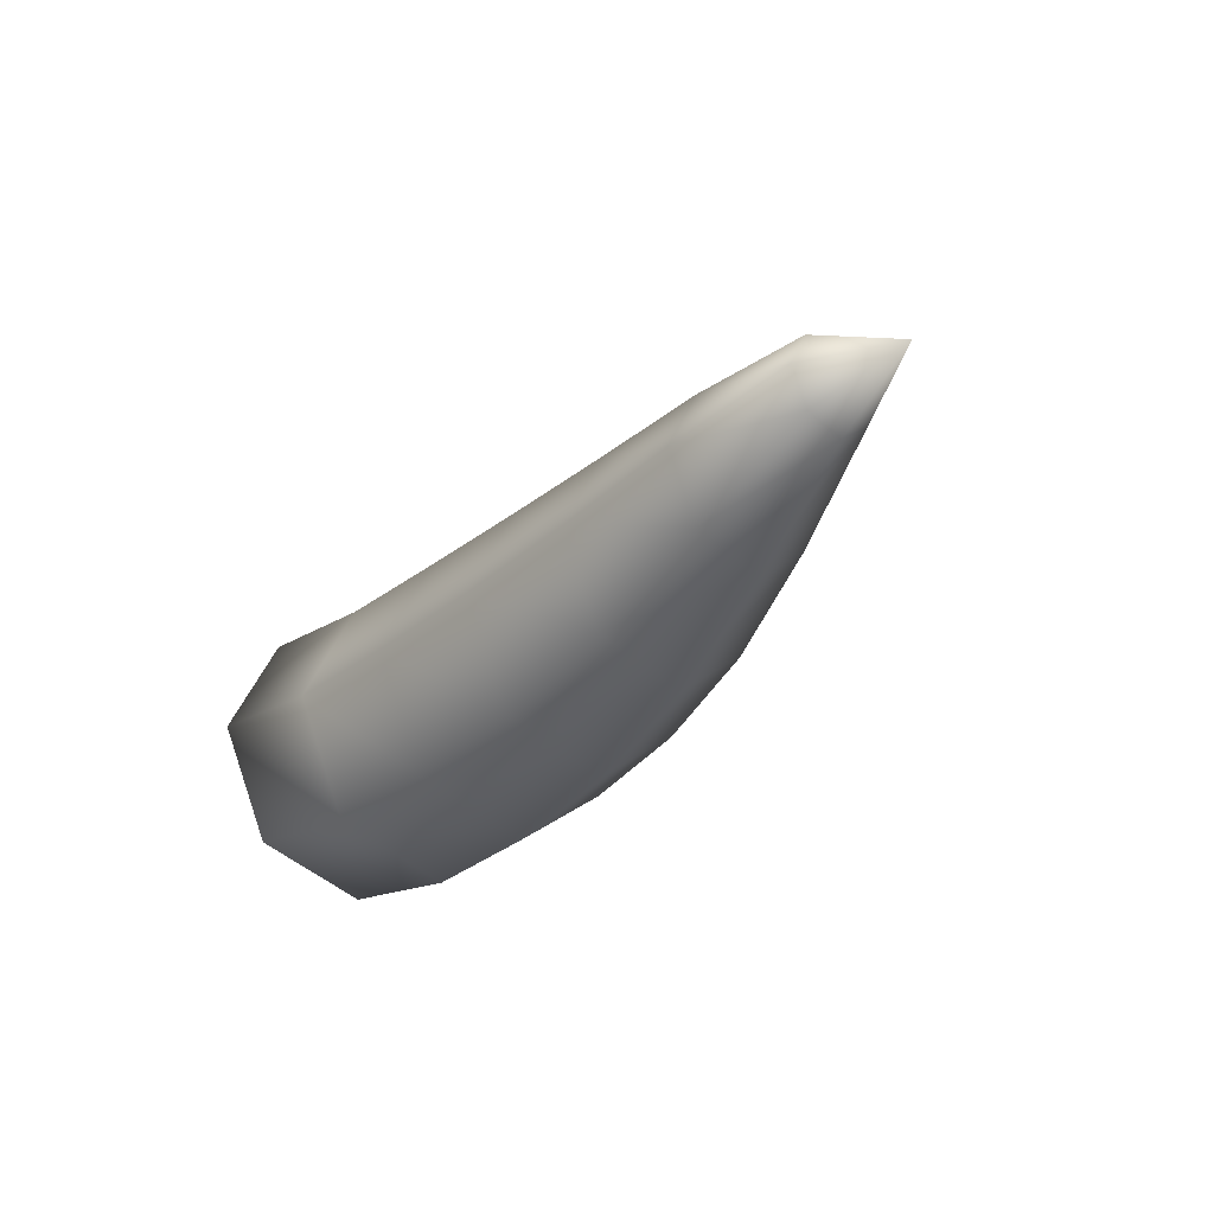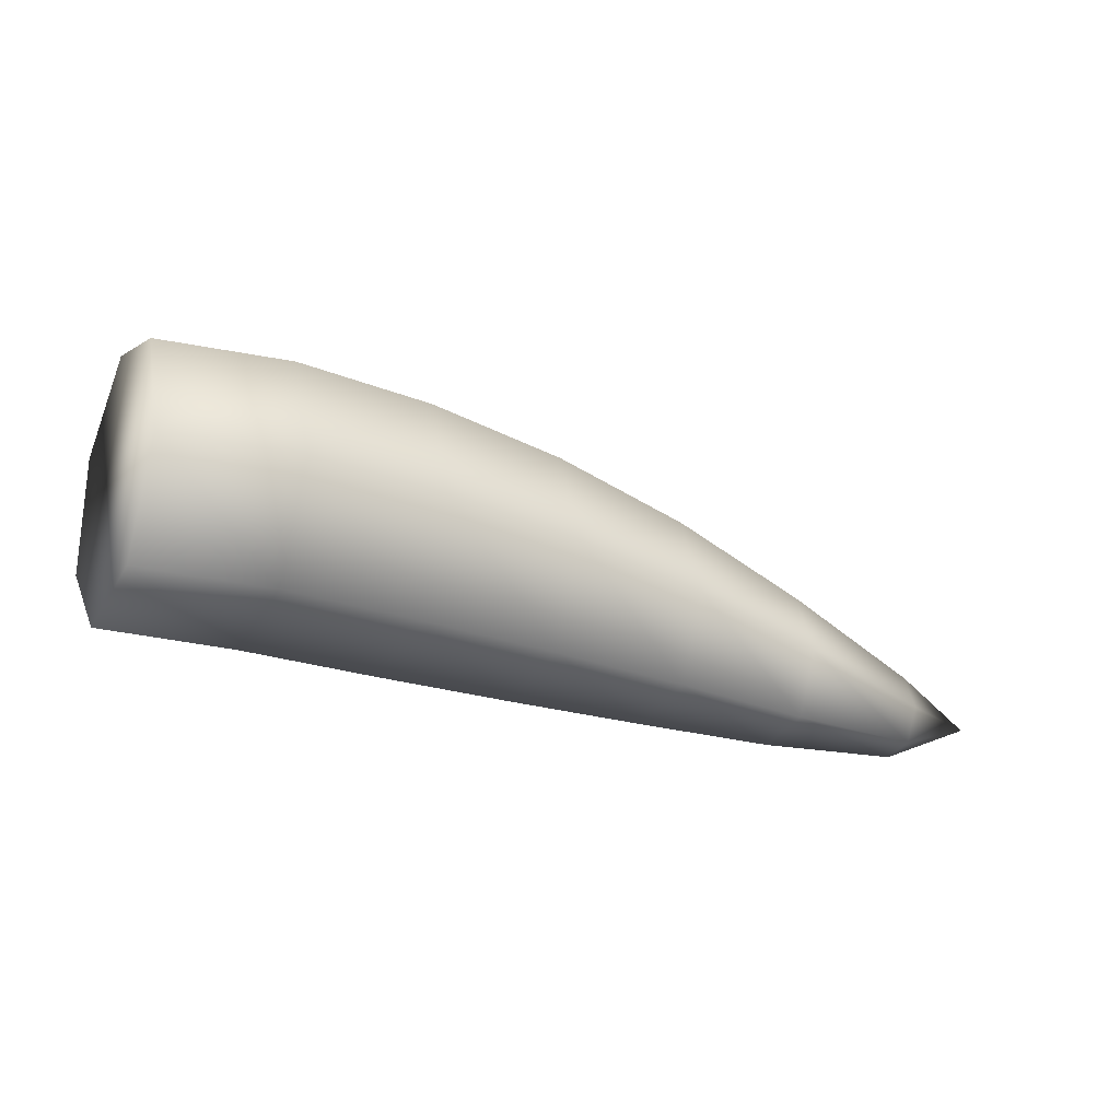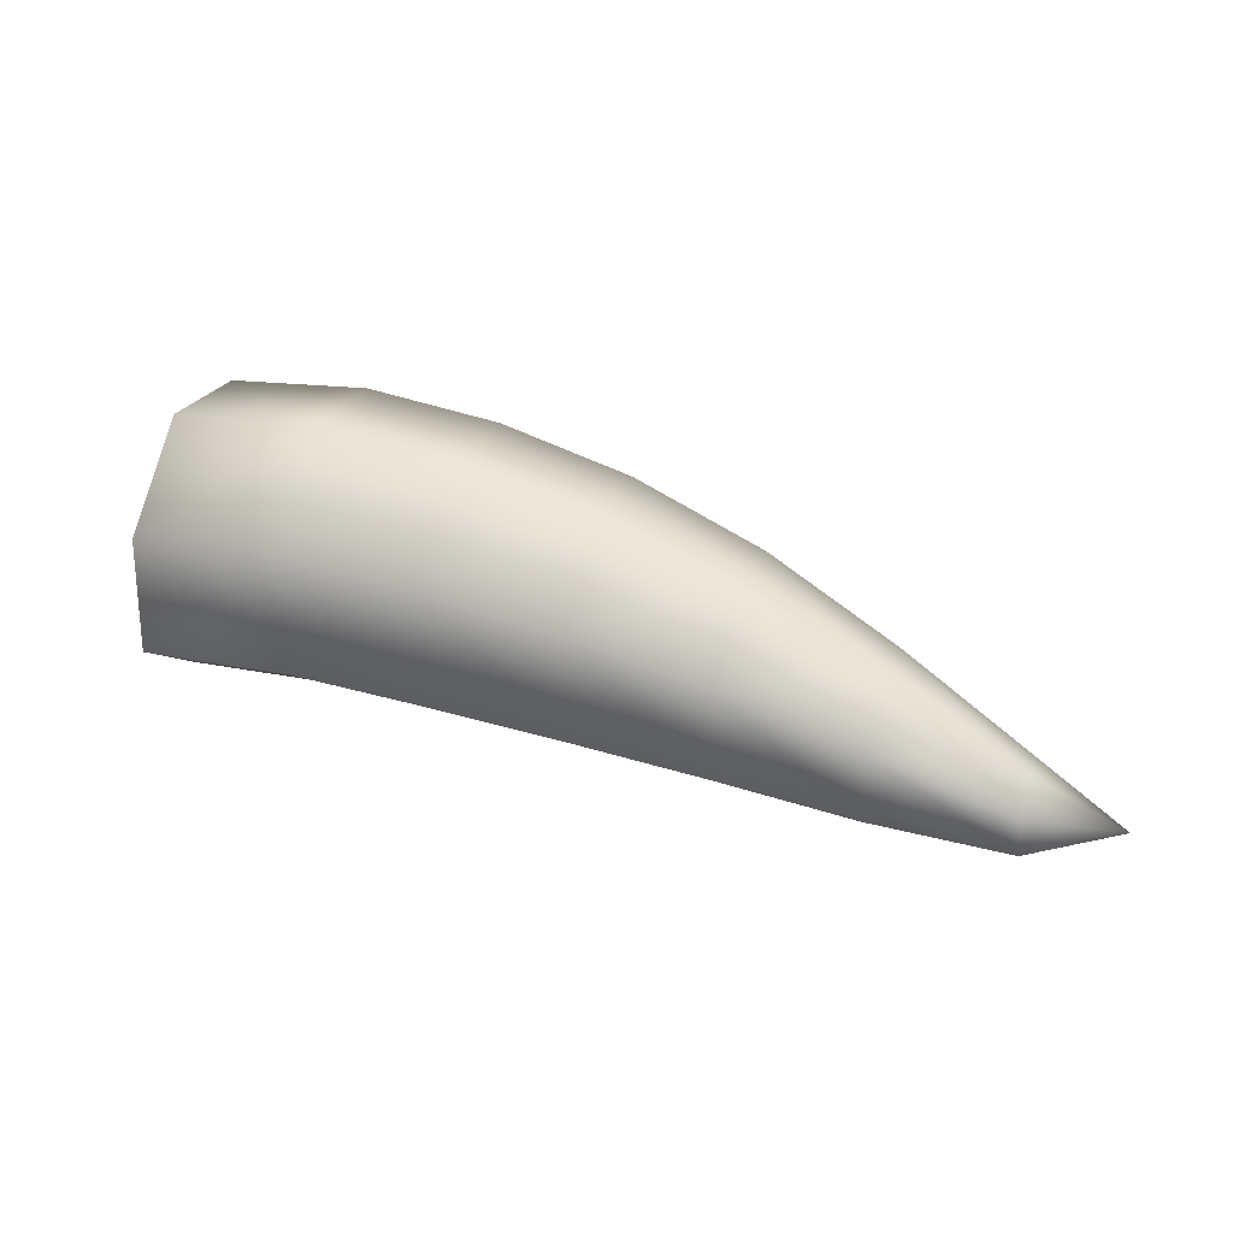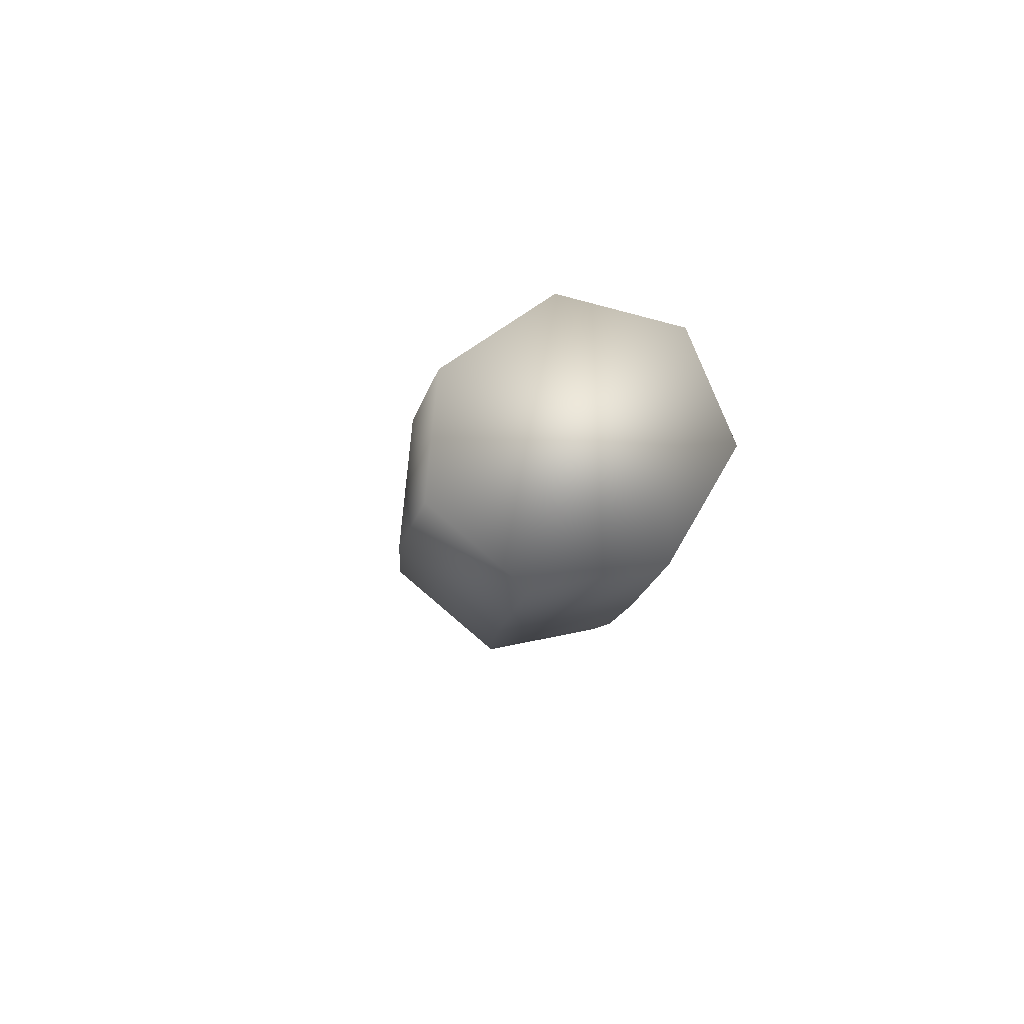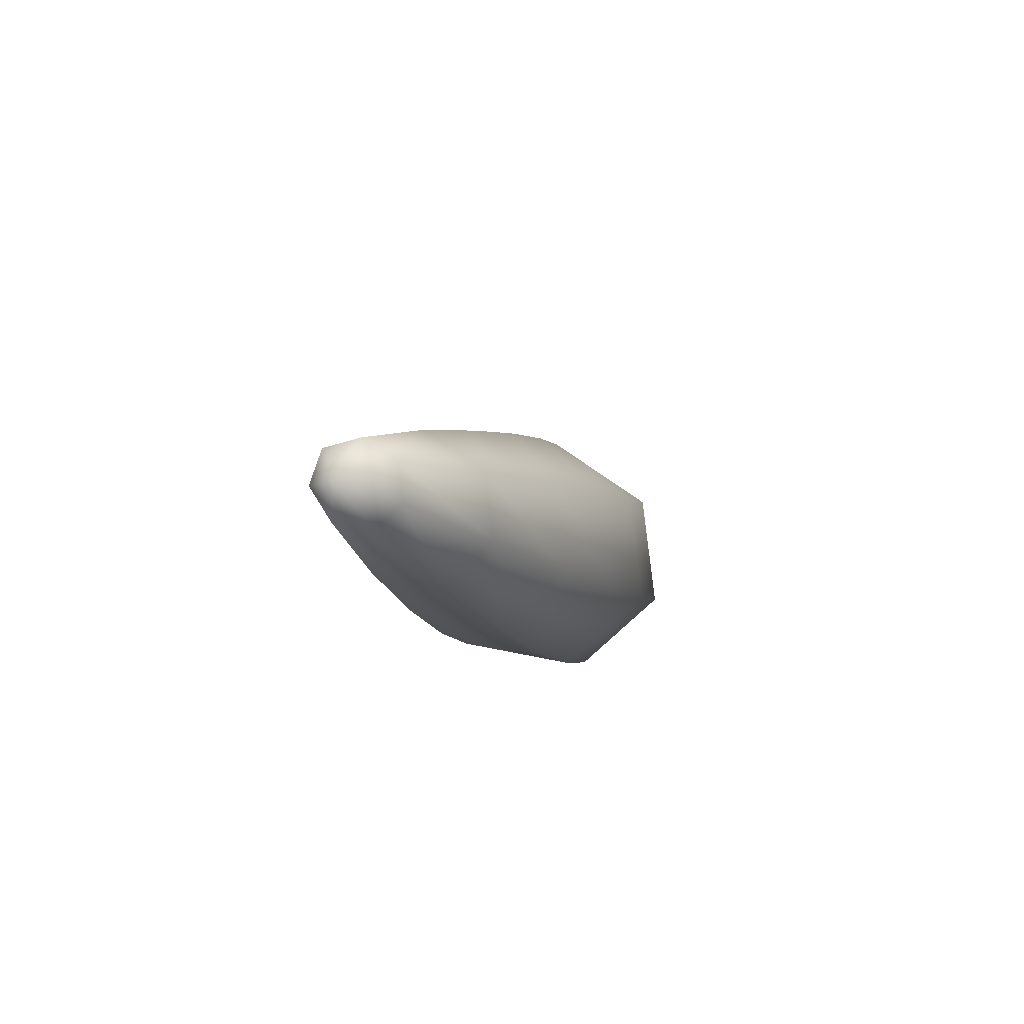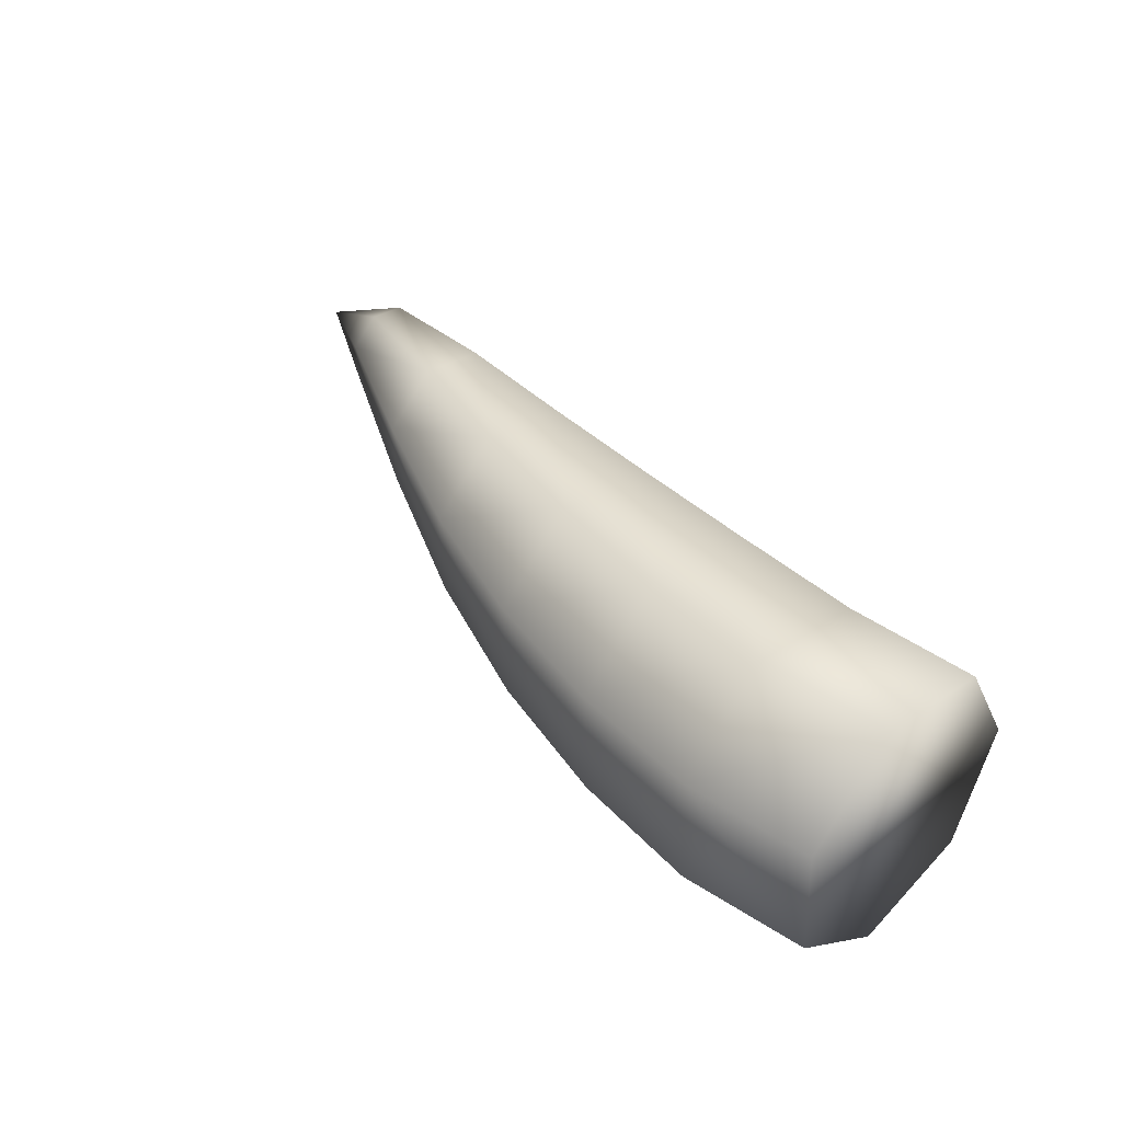
<metadata>
{"format":"obj","ext":"obj","renderer":"f3d","projection":"perspective","resolution":1024,"background":"white","views":[{"elev":-34.2,"azim":43.6,"up":"+Z"},{"elev":-10.9,"azim":-17.2,"up":"+Y"},{"elev":14.4,"azim":25.2,"up":"+Y"},{"elev":-5.5,"azim":-103.8,"up":"+Z"},{"elev":-9.1,"azim":90.1,"up":"+Z"},{"elev":50.6,"azim":-140.4,"up":"+Z"}]}
</metadata>
<code>
g Mesh1 banana1 bowl_of_fruit1 Model
v 0.1507 0.2253 -0.2014
v 0.1762 0.2209 -0.2036
v 0.18 0.2369 -0.1897
v 0.1546 0.2417 -0.1871
f 1 2 3 4
v 0.1489 0.202 -0.1968
v 0.1744 0.1983 -0.1991
f 5 6 2 1
v 0.1506 0.1893 -0.1767
v 0.1761 0.1859 -0.1796
f 7 8 6 5
v 0.1546 0.1969 -0.1562
v 0.1799 0.1933 -0.1597
f 9 10 8 7
v 0.1577 0.2189 -0.1508
v 0.183 0.2147 -0.1544
f 11 12 10 9
v 0.183 0.2341 -0.1678
v 0.1577 0.2389 -0.1645
f 13 12 11 14
v 0.208 0.2266 -0.1706
v 0.208 0.2089 -0.1585
f 15 16 12 13
v 0.2326 0.2165 -0.1732
v 0.2326 0.2015 -0.1629
f 17 18 16 15
v 0.2568 0.2036 -0.1753
v 0.2567 0.1926 -0.1677
f 19 20 18 17
v 0.2803 0.1896 -0.178
v 0.2803 0.1835 -0.1739
f 21 22 20 19
v 0.2952 0.1804 -0.1837
f 21 23 22
v 0.2794 0.1904 -0.1849
f 24 23 21
v 0.2782 0.1855 -0.1892
f 25 23 24
v 0.2777 0.1784 -0.1878
f 26 23 25
v 0.2782 0.1745 -0.1817
f 27 23 26
v 0.2794 0.1768 -0.1755
f 28 23 27
f 22 23 28
v 0.255 0.1804 -0.1707
f 20 22 28 29
f 22 21 24 25 26 27 28
v 0.255 0.2052 -0.1878
f 30 24 21 19
v 0.2528 0.1961 -0.1957
f 31 25 24 30
v 0.2519 0.1832 -0.1931
f 32 26 25 31
v 0.2528 0.1762 -0.182
f 33 27 26 32
f 29 28 27 33
v 0.2302 0.185 -0.1669
v 0.2273 0.1794 -0.1822
f 34 29 33 35
f 18 20 29 34
v 0.2052 0.1893 -0.1632
f 16 18 34 36
v 0.2017 0.1826 -0.1814
f 36 34 35 37
v 0.226 0.1889 -0.1973
v 0.2002 0.1939 -0.1993
f 37 35 38 39
f 35 33 32 38
v 0.2273 0.2063 -0.2008
f 38 32 31 40
v 0.2303 0.2186 -0.19
f 40 31 30 41
f 41 30 19 17
v 0.2052 0.2292 -0.1907
f 42 41 17 15
v 0.2017 0.2146 -0.2034
f 43 40 41 42
f 39 38 40 43
f 6 39 43 2
f 8 37 39 6
f 10 36 37 8
f 12 16 36 10
f 2 43 42 3
f 3 42 15 13
f 4 3 13 14
v 0.1292 0.2423 -0.1819
v 0.1322 0.2395 -0.16
f 44 4 14 45
v 0.1253 0.2263 -0.1958
f 46 1 4 44
v 0.1236 0.2037 -0.1913
f 47 5 1 46
v 0.1253 0.1913 -0.1718
f 48 7 5 47
v 0.1291 0.1987 -0.1519
f 49 9 7 48
v 0.1322 0.2201 -0.1466
f 50 11 9 49
f 50 45 14 11
f 47 46 44 45 50 49 48

</code>
